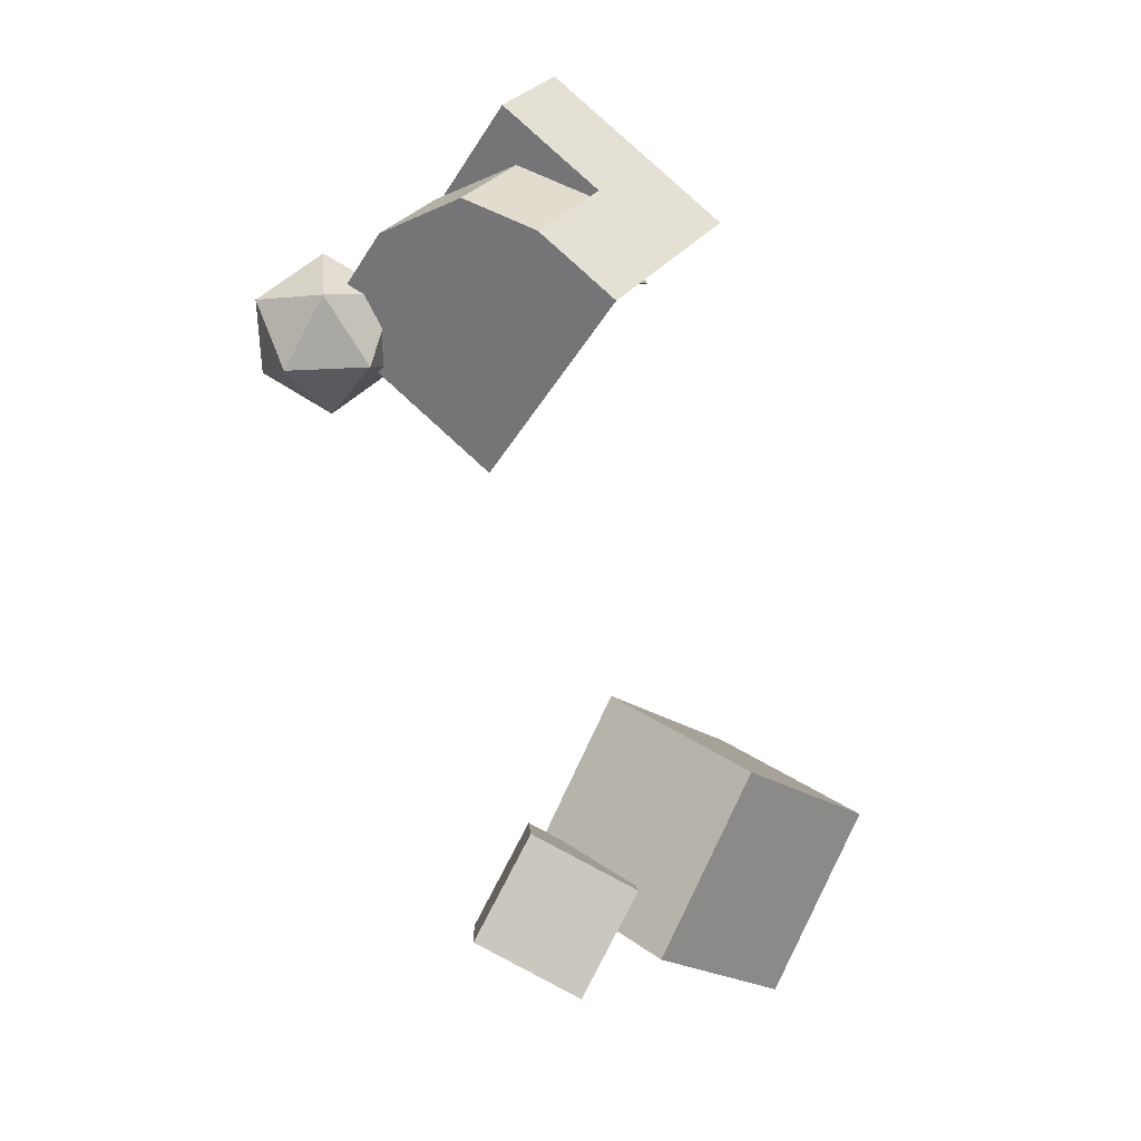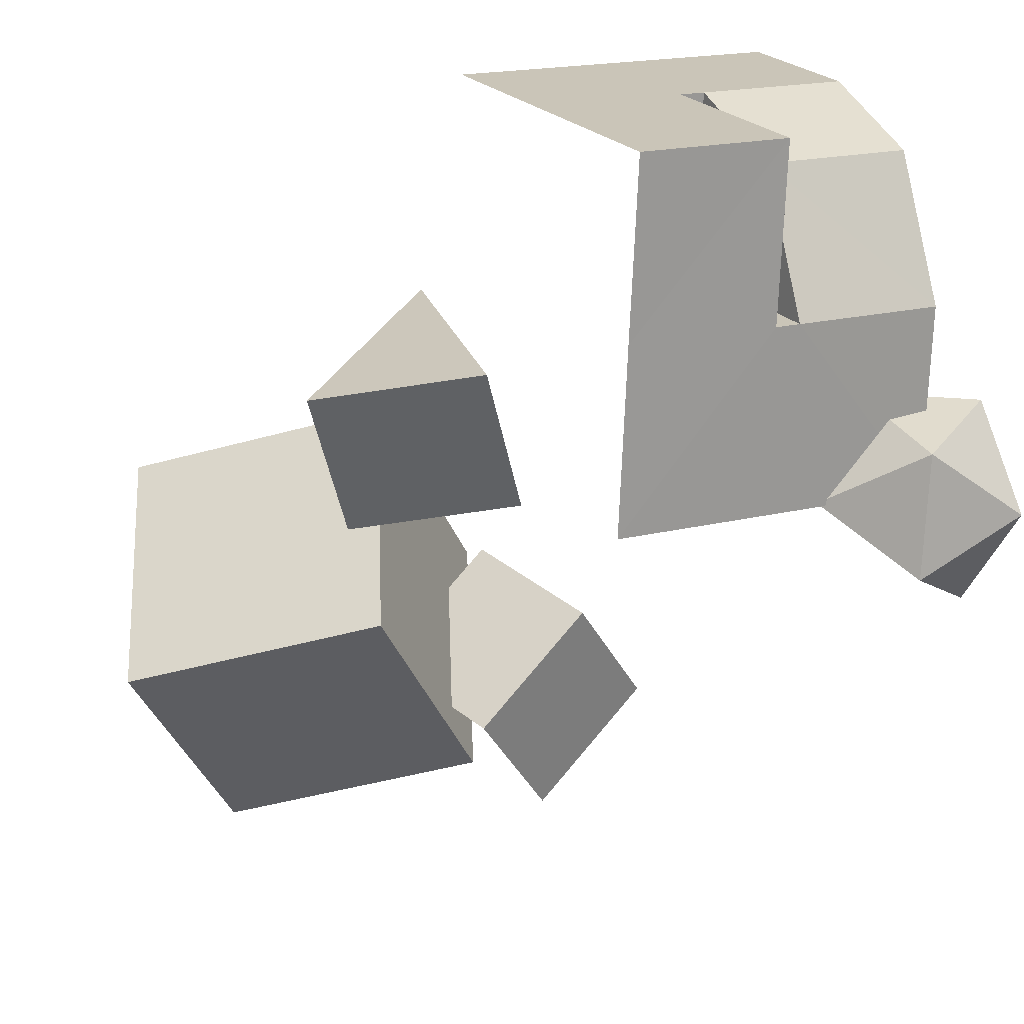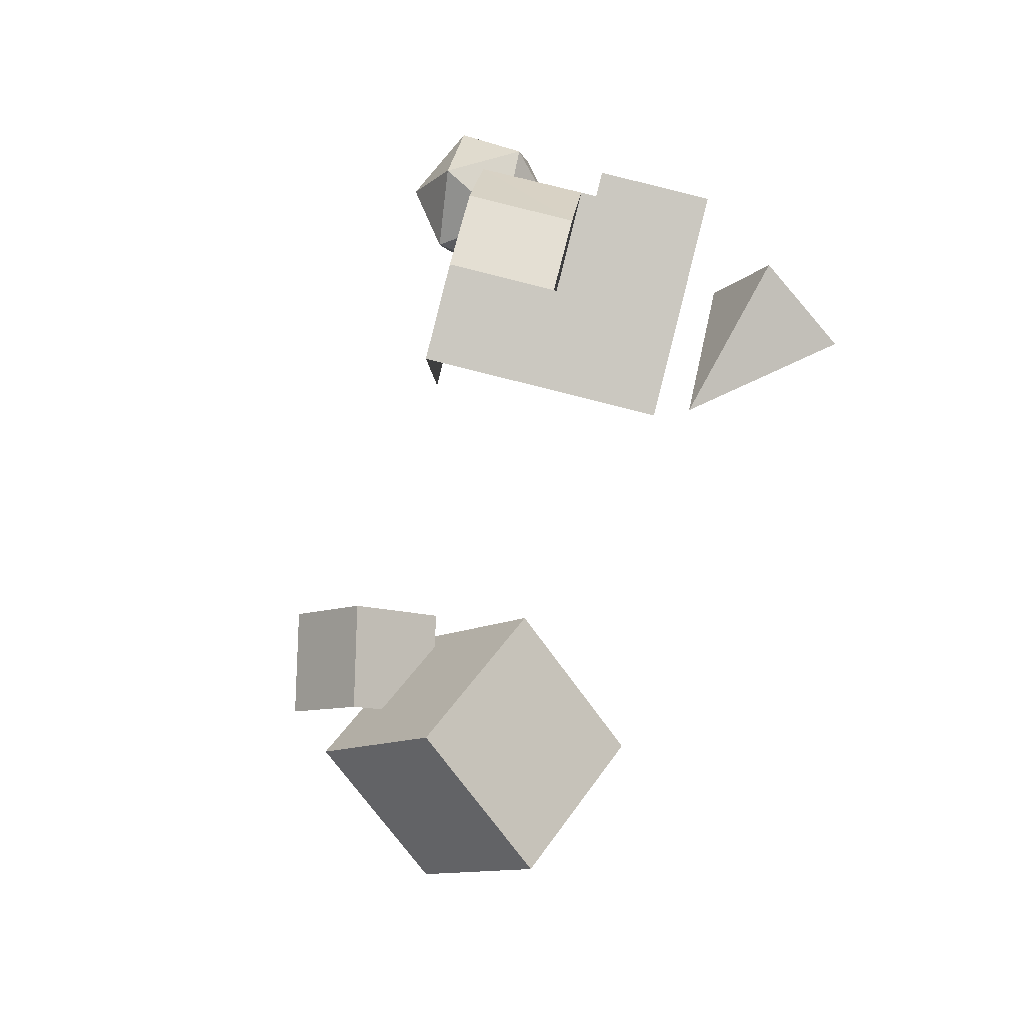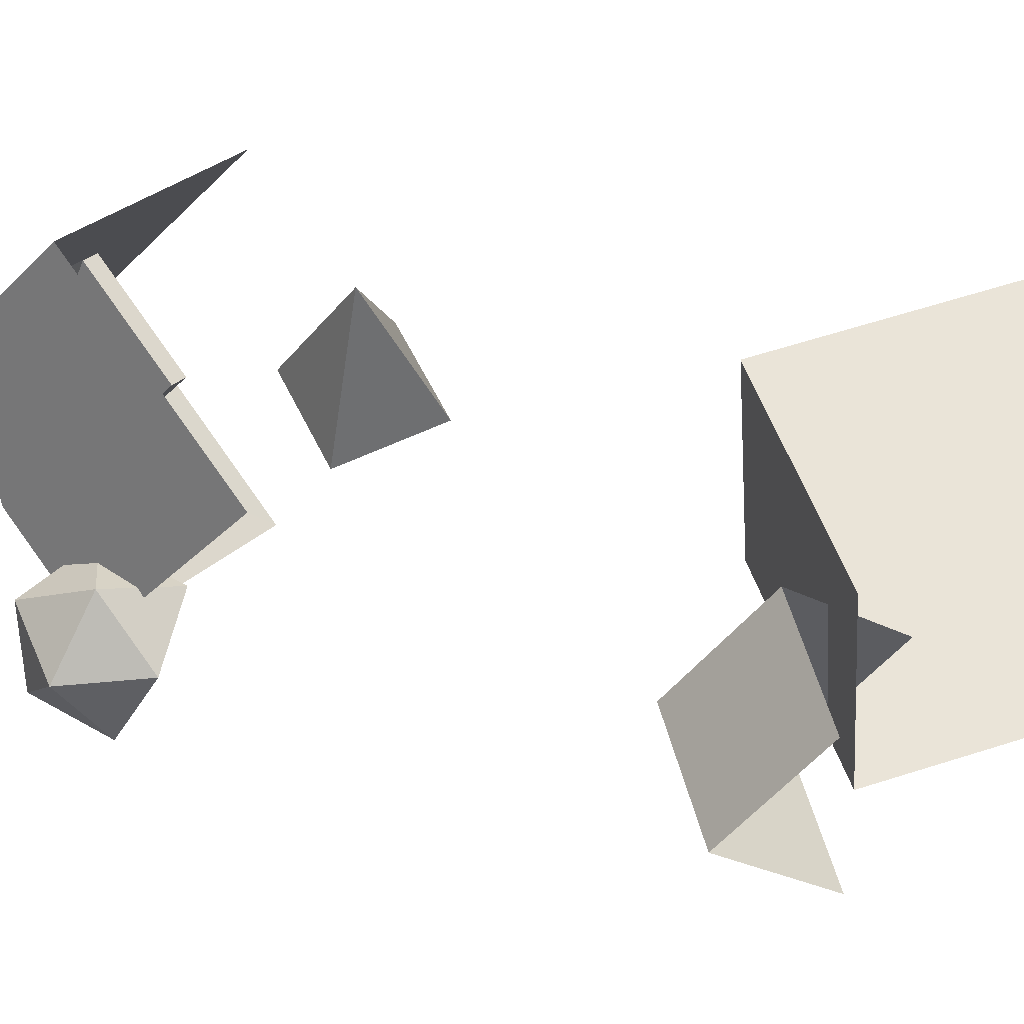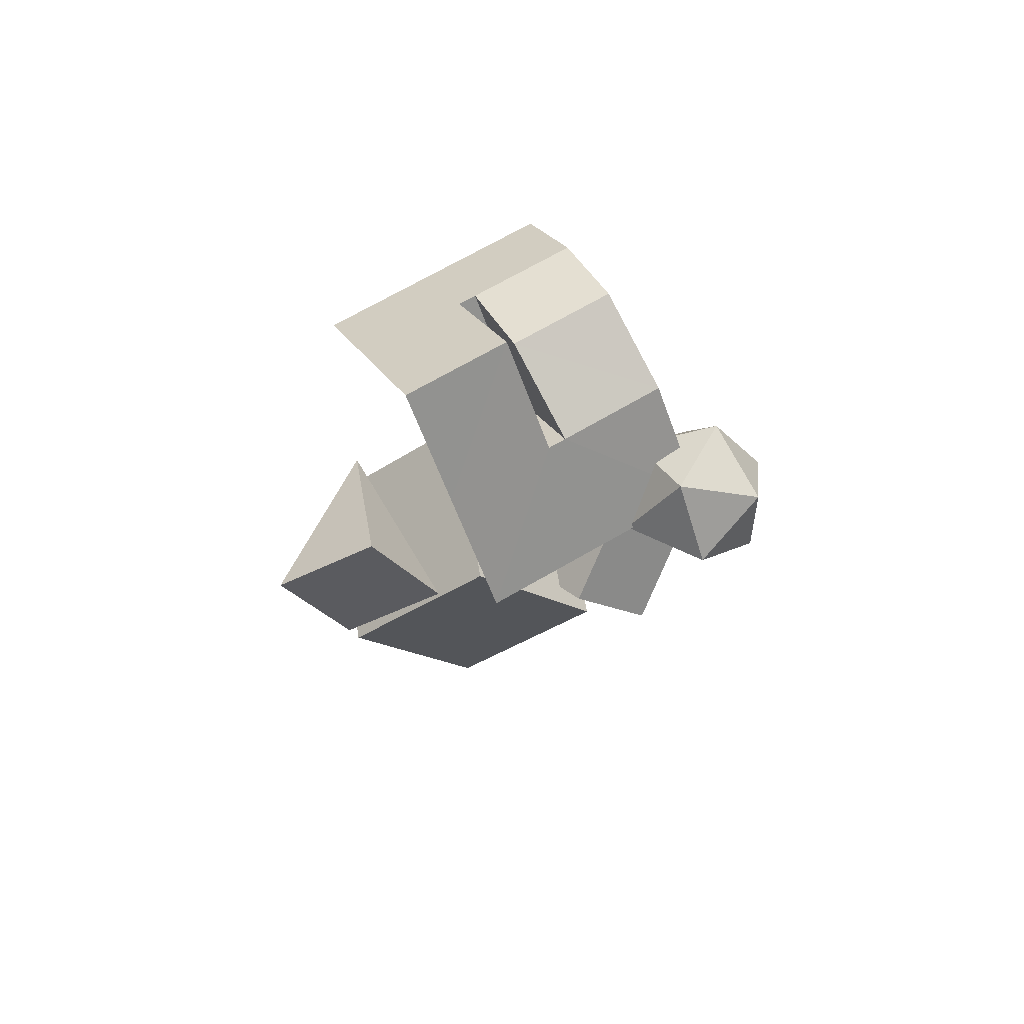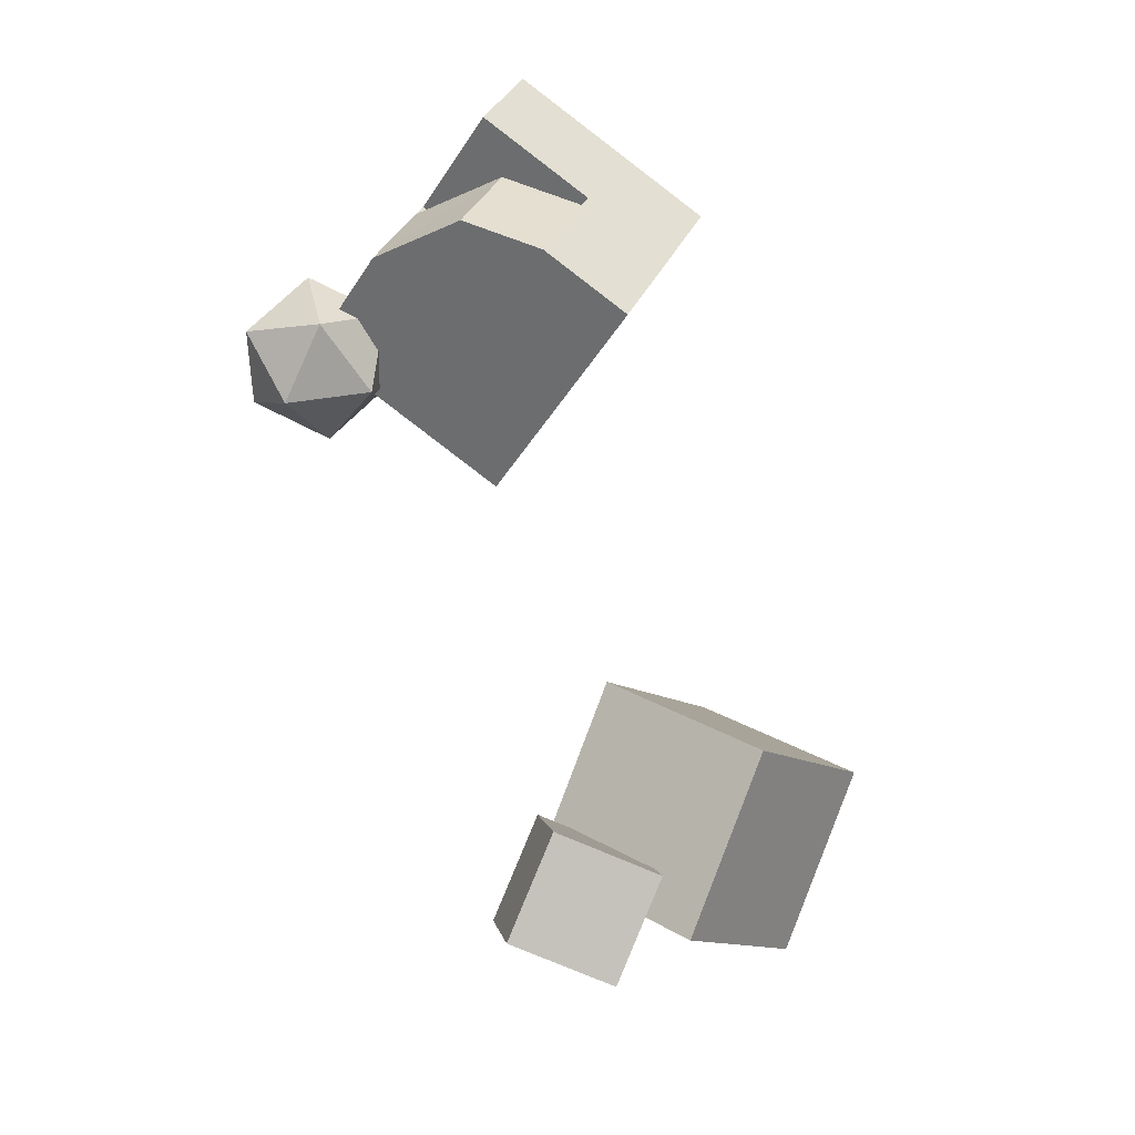
<metadata>
{"format":"obj","ext":"obj","renderer":"f3d","projection":"perspective","resolution":1024,"background":"white","views":[{"elev":36.4,"azim":143.5,"up":"+Z"},{"elev":-45.9,"azim":-22.6,"up":"+Y"},{"elev":56.8,"azim":-141.7,"up":"+Z"},{"elev":58.6,"azim":120.6,"up":"+Y"},{"elev":56.0,"azim":-3.6,"up":"+Z"},{"elev":40.0,"azim":135.6,"up":"+Z"}]}
</metadata>
<code>
v 0.04659 1.284 -4.268
v 0.5655 -0.000972 -3.475
v 1.061 -0.6484 -4.847
v -0.3647 -1.341 -5.036
v 2.245 -1 -4.825
v 2.969 -0.4472 -4.3
v 1.969 -0.4472 -3.975
v 1.351 -0.4472 -4.825
v 2.969 -0.4472 -5.351
v 2.522 0.4472 -3.975
v 1.522 0.4472 -4.3
v 1.522 0.4472 -5.351
v 2.522 0.4472 -5.676
v 3.14 0.4472 -4.825
v 2.245 1 -4.825
v -1.081 -1 -5.289
v -1.861 -1 -4.109
v -3.041 -1 -4.889
v -2.261 -1 -6.069
v -2.061 1 -5.089
v 1.89 3.761 -10.71
v 3.017 4.028 -11.81
v 1.186 2.713 -11.69
v 2.313 2.98 -12.79
v 1.005 4.935 -11.33
v 2.132 5.203 -12.43
v 0.3012 3.887 -12.31
v 1.355 2.887 -12.4
v 1.107 5.57 -12.03
v -0.6789 2.951 -14.21
v -0.9272 5.634 -13.83
v -0.435 2.442 -10.4
v -0.6832 5.125 -10.02
v -2.469 2.506 -12.21
v -2.717 5.189 -11.83
v -1.854 1.211 -3.142
v -0.4285 1.904 -2.953
v -2.253 2.198 -3.751
v -0.8271 2.891 -3.563
v 1.25 1.868 -4.109
v 1.746 1.22 -5.482
v 2.264 -0.06409 -4.688
v 0.8511 2.855 -4.719
v 1.347 2.207 -6.091
v 0.376 3.475 -3.404
v 0.7746 2.488 -2.794
v 1.766 0.5908 -3.321
v 0.002511 0.9696 -2.782
v 1.205 1.556 -2.624
v 0.3623 -0.09965 -3.502
v 0.8581 -0.747 -4.874
v -0.1566 1.185 -4.295
v -0.6317 1.805 -2.98
v -1.03 2.792 -3.59
v -0.863 -0.6872 -3.667
v -1.338 -0.06694 -2.352
v -0.1153 0.5269 -2.191
f 50 4 51
f 2 42 47
f 5 6 7
f 6 5 9
f 5 7 8
f 6 9 14
f 7 6 10
f 8 7 11
f 6 14 10
f 7 10 11
f 9 13 14
f 10 14 15
f 11 10 15
f 12 11 15
f 13 12 15
f 14 13 15
f 16 20 17
f 17 20 18
f 16 18 19
f 18 20 19
f 19 20 16
f 25 23 21
f 21 24 22
f 26 21 22
f 32 30 28
f 35 32 33
f 29 35 33
f 33 28 29
f 37 54 53
f 1 53 52
f 41 47 42
f 40 44 43
f 43 46 40
f 37 45 39
f 37 49 46
f 48 47 49
f 1 48 37
f 40 49 47
f 53 38 36
f 3 50 51
f 52 2 1
f 55 57 56
f 52 57 50
f 53 56 57
f 50 55 4
f 2 3 42
f 16 17 18
f 25 27 23
f 21 23 24
f 26 25 21
f 32 34 30
f 35 34 32
f 29 31 35
f 33 32 28
f 37 39 54
f 1 37 53
f 41 40 47
f 40 41 44
f 43 45 46
f 37 46 45
f 37 48 49
f 48 2 47
f 1 2 48
f 40 46 49
f 53 54 38
f 3 2 50
f 52 50 2
f 55 50 57
f 52 53 57
f 53 36 56

</code>
